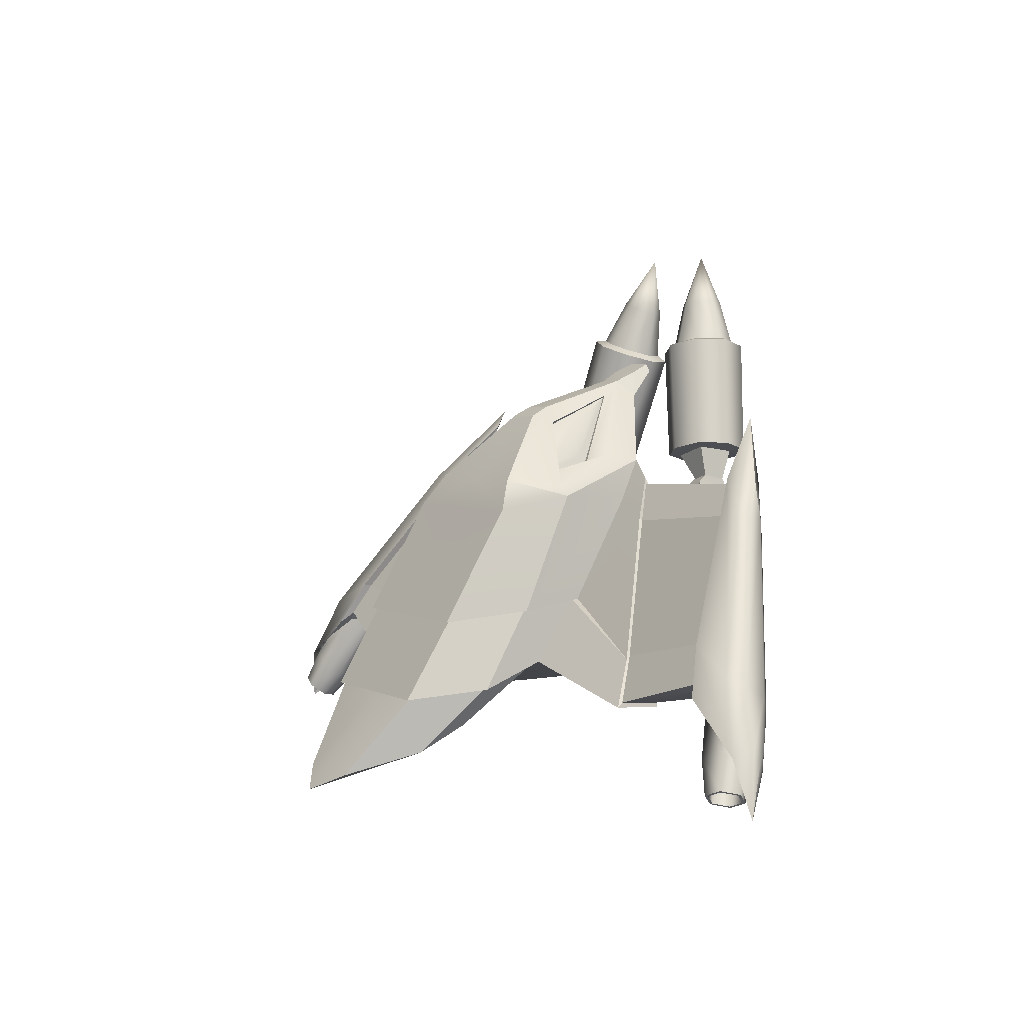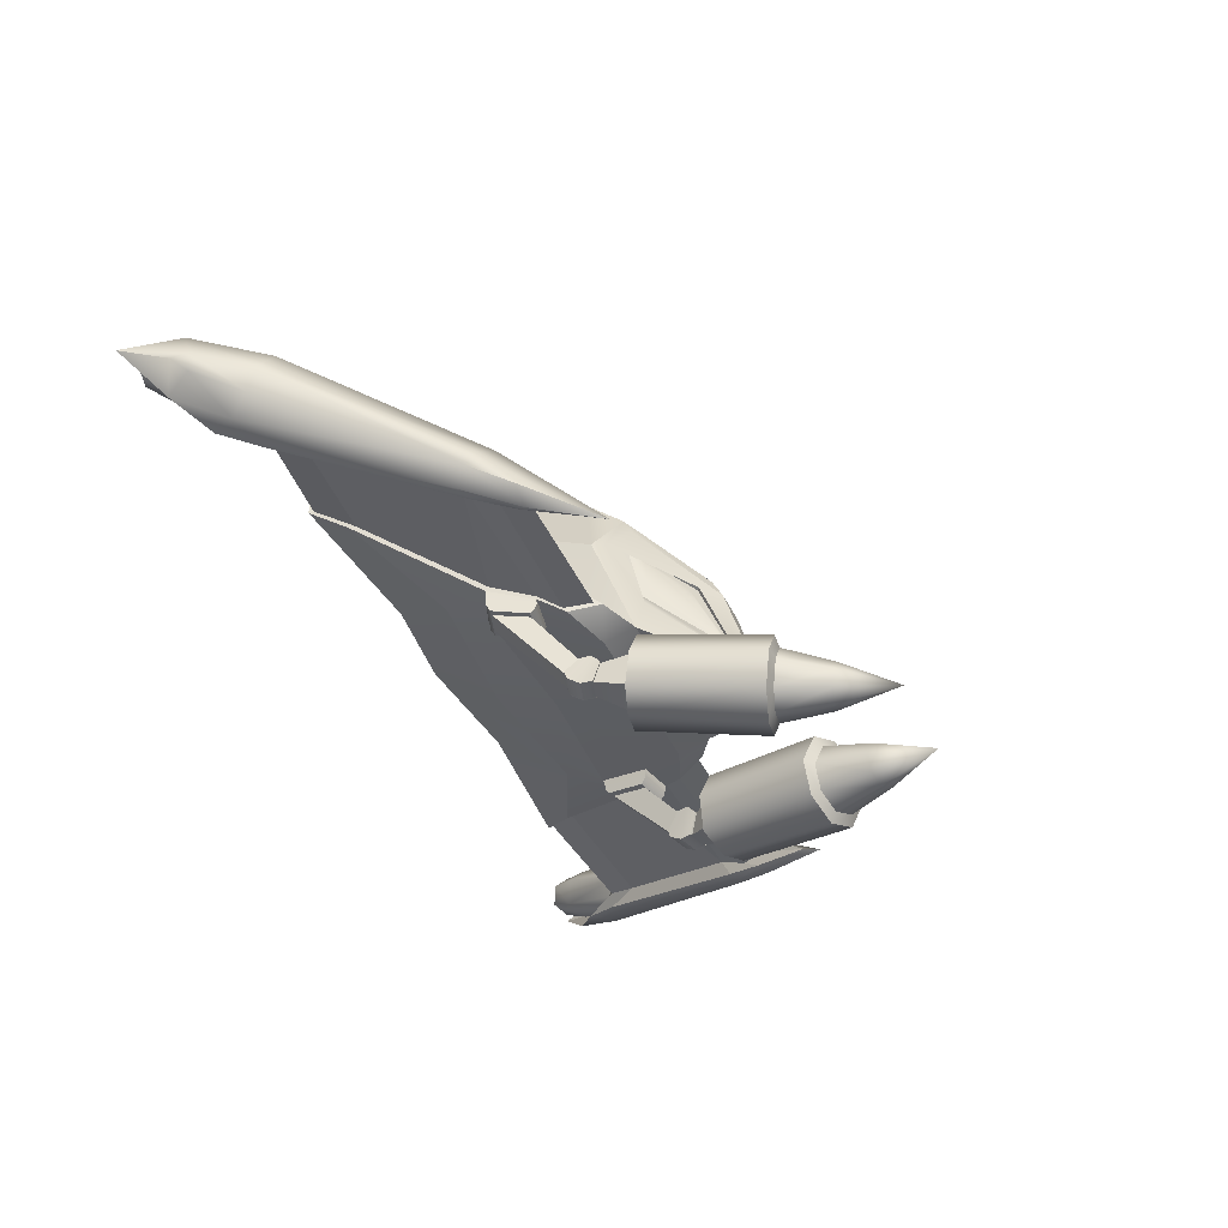
<metadata>
{"format":"obj","ext":"obj","renderer":"f3d","projection":"perspective","resolution":1024,"background":"white","views":[{"elev":3.6,"azim":-121.6,"up":"+Z"},{"elev":-42.6,"azim":-65.9,"up":"+Y"}]}
</metadata>
<code>
g default
v 220.2 27.6 -67.28
v 213.9 29.05 -61.31
v 218.8 37.22 -68.46
v 243.9 34.26 -82.22
v 255.6 26.25 -96.14
v 258.7 26.02 -100
v 249.3 18.31 -94.35
v 218.7 3.284 -76.33
v 209.8 -1.669 -70.36
v 209.6 10.78 -66.88
v 50.39 -100.6 58.37
v 38.29 -89.84 57.69
v 48.56 -79.17 61.57
v 43.49 -73.43 61.72
v 16.98 -102.8 124.1
v 22.94 -84.47 128.9
v 61.4 -118.7 133.8
v 44.25 -126.3 128
v 78.94 -107.6 66.19
v 63.12 -113.3 60.83
v 72.45 -101 64.84
v 45.2 -108 56.66
v 25.84 -119.7 124.2
v 39.78 -76.99 134.7
v 57.85 -67.86 66.99
v 73.58 -94.34 46.38
v 62.71 -94.22 43.21
v 61.58 -81.46 46.53
v 70.28 -79.47 68.14
v 72.27 -81.54 49.67
v 84.29 -90.02 70.85
v 67.59 -100.3 138.5
v 57.87 -83.29 138.5
v 75.47 -72.91 71.13
v 64.23 -94.73 36.69
v 63.17 -94.75 36.38
v 61.69 -94.24 42.91
v 61.98 -76.28 35.07
v 60.96 -75.82 40.53
v 63.07 -76.29 35.44
v 61.97 -75.82 40.86
v 65.65 -90.22 30.02
v 64.58 -90.22 29.68
v 66.03 -85.5 28.43
v 65.05 -85.49 28.1
v 75.09 -94.83 39.91
v 76.11 -94.8 40.22
v 74.67 -94.3 46.7
v 72.1 -77.29 46.52
v 73.16 -77.26 46.84
v 73.27 -81.5 49.96
v 76.5 -90.36 33.28
v 76.87 -85.77 31.71
v 77.5 -90.35 33.61
v 77.98 -85.76 32.09
v 72.63 -75.92 44.11
v 73.71 -75.91 44.46
v 73.73 -76.54 38.72
v 74.69 -76.54 39.05
v 60.39 -77.26 43
v 60.5 -81.48 46.21
v 61.43 -77.25 43.31
v 75.94 -41.13 -9.114
v 70.63 -45.98 12.26
v 82.74 -45.72 14.65
v 88.23 -41.66 -4.973
v 72.59 -40.97 -10.81
v 66.69 -46.03 11.96
v 85.43 -45.69 15.59
v 91.78 -41.64 -4.65
v 65.67 -43.1 14.35
v 73.2 -36.88 -13.17
v 84.81 -42.77 18.1
v 92.74 -37.74 -6.265
v 65.25 -39.5 15.15
v 73.46 -32.47 -13.64
v 84.52 -39.17 18.94
v 92.94 -33.4 -6.435
v 73.75 -29.8 -14.89
v 65.26 -37.48 15.25
v 85.03 -36.58 18.9
v 93.48 -28.38 -6.624
v 93.4 -25.9 -5.002
v 135.1 4.502 -63.48
v 171.8 -30.45 17.9
v 202.5 -7.45 -53.53
v 136.2 3.813 -67.15
v 76.46 -15.65 -38.49
v -0 -15.66 -45.71
v -0 -32.08 -9.63
v 85.41 -35.16 19.27
v 75.35 -42.32 31.95
v 77.04 -40.5 30.62
v 50 -46.95 41.71
v -0 -41.92 19.79
v 0 -46.95 41.71
v 249.4 10.41 -108.6
v 234.6 -3.893 -78.53
v 227.4 -1.045 -93.34
v 215.3 -7.797 -72.76
v 180.1 -42.73 19.13
v 169 -42.87 23.97
v 159.4 -49.55 45.16
v 163 -53.53 50.32
v 147.5 11.98 -82.5
v 164.2 -41.43 34.64
v 148.5 10.89 -84.92
v 60.57 8.899 -76.06
v -0 17.43 -86.75
v 41.29 -8.248 55.66
v 39.45 -7.998 54.93
v 12.15 -42.63 100.9
v 10.57 -42.68 99.83
v 19.55 2.82 83.97
v 18.21 2.325 82.65
v 42.41 27.85 50.83
v 40.81 27.52 49.82
v 36.16 -6.817 62.45
v 32.69 -6.713 69.81
v 17.72 -27.94 91.57
v 23.43 -16.35 83.62
v 22.65 0.08897 79.6
v 25.85 -2.825 77.78
v 36.98 15.92 59.1
v 32.65 4.835 67.86
v 7.371 -55.43 110.6
v 46.67 -23.46 63.61
v 40.33 38.58 53.82
v 9.565 1.948 93.73
v 55.36 19.53 44.56
v 21.2 -60.46 101.2
v 50 -42.22 59.6
v 59.87 17.6 38.2
v 0 2.52 93.51
v -0 -55.19 110.9
v 0 -67.22 116.6
v 10.53 -67.22 116.6
v 67.9 -36.83 48.84
v 85.8 -19.91 24.93
v 56.56 -26.66 34.43
v 10.71 -80.21 117.3
v 8.819 -79.09 122.1
v -0 -58.91 97.67
v 0 -81.53 117.3
v 0 12.83 88.12
v 10.92 12.83 88.12
v 39.36 49.74 48.2
v 64.11 50.79 -32.64
v 49.05 99.68 -38.4
v 50 59.84 30.04
v 63.67 12.32 -27
v -0 59.84 30.04
v -0 49.68 48.21
v 137.3 25.48 -56.39
v 69.92 -35.97 44.65
v 87.03 -20.96 22.84
v 270.6 33.98 -129.8
v 262.8 22.91 -101.3
v 257.1 15.7 -93.28
v 242 3.718 -67.27
v 259.5 39.58 -96.22
v 238.7 28.01 -54.87
v 260.7 25.17 -91.68
v 244.4 17.58 -61.14
v 185.9 -37.16 29.47
v 178 -23.77 40.56
v 186.9 -29.63 30.22
v 172 -44.26 48.88
v 145.2 -61.05 88.09
v 239.5 9.331 -90.17
v 205.4 24.32 -40.15
v 251.1 29.38 -90.57
v 158.9 -32.96 52.02
v 146.6 -56.39 77.7
v 203.4 19.2 -40.05
v 156.4 41.81 -78.85
v 210.4 15.67 -65.41
v 208.6 13.3 -66.68
v 136.2 22.56 -54.75
v 160.3 -40.51 48.13
v 169.7 -25.26 30.31
v 158.5 46.32 -81.22
v 63.34 41.45 -65.31
v 61.1 15.17 -27.38
v -0 44.31 -85.88
v 44.54 115.8 -118.7
v 21.83 157.3 -132.7
v 49.4 88.17 -103.4
v 61.64 79.98 -79.67
v 43.5 122.7 -84.7
v 60.94 44.17 -65.97
v 45.24 125.4 -85.35
v 64.33 79.76 -79.97
v 61.51 51.11 -32.64
v 46.64 96.76 -38.02
v 41.89 -97.29 164.3
v 32.99 -94.19 162.4
v 26.67 -111.3 193.4
v 46.67 -105.6 164.3
v 43.63 -114.7 162
v 35.19 -118.4 159.2
v 26.13 -115.2 157.3
v 21.78 -106.9 157.2
v 24.71 -97.87 159.6
v 53.26 -88.28 139.2
v 39.69 -83.55 136.4
v 60.55 -101 139.2
v 55.91 -114.8 135.7
v 43.04 -120.5 131.4
v 29.23 -115.6 128.5
v 22.59 -102.9 128.4
v 27.06 -89.16 132
v -0 -42.22 59.6
v -0 99.68 -38.4
v 0 47.08 -86.54
v 0 122.7 -84.7
v 0 125.4 -85.35
v 0 96.76 -38.02
v 256.6 26.95 -97.67
v 249.4 16.75 -106
v 250 40.13 -94.69
v 236.3 43.1 -100
v 229.2 32.9 -108.4
v 235.7 19.73 -111.4
v 246.4 48.51 -118.3
v 257.1 46.18 -114.1
v 240.8 40.52 -124.8
v 245.9 30.2 -127.1
v 262.3 35.86 -116.4
v 256.6 27.87 -122.9
v 247.2 46.92 -118.6
v 256.3 44.95 -115.1
v 242.5 40.16 -124.1
v 246.8 31.43 -126.1
v 260.6 36.22 -117.1
v 255.8 29.46 -122.6
v 239.2 40.01 -102.7
v 248.8 37.93 -98.99
v 243.8 30.78 -104.8
v 234.2 32.86 -108.6
v 238.7 23.63 -110.7
v 253.4 28.69 -101.1
v 248.3 21.54 -106.9
v 0 -79.09 122.1
v 0 91.16 -112.2
v 0 125.8 -127.3
v 0 170.4 -143.6
v -0 124.6 -126.8
v -220.2 27.6 -67.28
v -213.9 29.05 -61.31
v -218.8 37.22 -68.46
v -243.9 34.26 -82.22
v -255.6 26.25 -96.14
v -258.7 26.02 -100
v -249.3 18.31 -94.35
v -218.7 3.284 -76.33
v -209.8 -1.669 -70.36
v -209.6 10.78 -66.88
v -50.39 -100.6 58.37
v -38.29 -89.84 57.69
v -48.56 -79.17 61.57
v -43.49 -73.43 61.72
v -16.98 -102.8 124.1
v -22.94 -84.47 128.9
v -61.4 -118.7 133.8
v -44.25 -126.3 128
v -78.94 -107.6 66.19
v -63.12 -113.3 60.83
v -72.45 -101 64.84
v -45.2 -108 56.66
v -25.84 -119.7 124.2
v -39.78 -76.99 134.7
v -57.85 -67.86 66.99
v -73.58 -94.34 46.38
v -62.71 -94.22 43.21
v -61.58 -81.46 46.53
v -70.28 -79.47 68.14
v -72.27 -81.54 49.67
v -84.29 -90.02 70.85
v -67.59 -100.3 138.5
v -57.87 -83.29 138.5
v -75.47 -72.91 71.13
v -64.23 -94.73 36.69
v -63.17 -94.75 36.38
v -61.69 -94.24 42.91
v -61.98 -76.28 35.07
v -60.96 -75.82 40.53
v -63.07 -76.29 35.44
v -61.97 -75.82 40.86
v -65.65 -90.22 30.02
v -64.58 -90.22 29.68
v -66.03 -85.5 28.43
v -65.05 -85.49 28.1
v -75.09 -94.83 39.91
v -76.11 -94.8 40.22
v -74.67 -94.3 46.7
v -72.1 -77.29 46.52
v -73.16 -77.26 46.84
v -73.27 -81.5 49.96
v -76.5 -90.36 33.28
v -76.87 -85.77 31.71
v -77.5 -90.35 33.61
v -77.98 -85.76 32.09
v -72.63 -75.92 44.11
v -73.71 -75.91 44.46
v -73.73 -76.54 38.72
v -74.69 -76.54 39.05
v -60.39 -77.26 43
v -60.5 -81.48 46.21
v -61.43 -77.25 43.31
v -75.94 -41.13 -9.114
v -70.63 -45.98 12.26
v -82.74 -45.72 14.65
v -88.23 -41.66 -4.973
v -72.59 -40.97 -10.81
v -66.69 -46.03 11.96
v -85.43 -45.69 15.59
v -91.78 -41.64 -4.65
v -65.67 -43.1 14.35
v -73.2 -36.88 -13.17
v -84.81 -42.77 18.1
v -92.74 -37.74 -6.265
v -65.25 -39.5 15.15
v -73.46 -32.47 -13.64
v -84.52 -39.17 18.94
v -92.94 -33.4 -6.435
v -73.75 -29.8 -14.89
v -65.26 -37.48 15.25
v -85.03 -36.58 18.9
v -93.48 -28.38 -6.624
v -93.4 -25.9 -5.002
v -135.1 4.502 -63.48
v -171.8 -30.45 17.9
v -202.5 -7.45 -53.53
v -136.2 3.813 -67.15
v -76.46 -15.65 -38.49
v -85.41 -35.16 19.27
v -75.35 -42.32 31.95
v -77.04 -40.5 30.62
v -50 -46.95 41.71
v -249.4 10.41 -108.6
v -234.6 -3.893 -78.53
v -227.4 -1.045 -93.34
v -215.3 -7.797 -72.76
v -180.1 -42.73 19.13
v -169 -42.87 23.97
v -159.4 -49.55 45.16
v -163 -53.53 50.32
v -147.5 11.98 -82.5
v -164.2 -41.43 34.64
v -148.5 10.89 -84.92
v -60.57 8.899 -76.06
v -41.29 -8.248 55.66
v -39.45 -7.998 54.93
v -12.15 -42.63 100.9
v -10.57 -42.68 99.83
v -19.55 2.82 83.97
v -18.21 2.325 82.65
v -42.41 27.85 50.83
v -40.81 27.52 49.82
v -36.16 -6.817 62.45
v -32.69 -6.713 69.81
v -17.72 -27.94 91.57
v -23.43 -16.35 83.62
v -22.65 0.08897 79.6
v -25.85 -2.825 77.78
v -36.98 15.92 59.1
v -32.65 4.835 67.86
v -7.371 -55.43 110.6
v -46.67 -23.46 63.61
v -40.33 38.58 53.82
v -9.565 1.948 93.73
v -55.36 19.53 44.56
v -21.2 -60.46 101.2
v -50 -42.22 59.6
v -59.87 17.6 38.2
v -10.53 -67.22 116.6
v -67.9 -36.83 48.84
v -85.8 -19.91 24.93
v -56.56 -26.66 34.43
v -10.71 -80.21 117.3
v -8.819 -79.09 122.1
v -10.92 12.83 88.12
v -39.36 49.74 48.2
v -64.11 50.79 -32.64
v -49.05 99.68 -38.4
v -50 59.84 30.04
v -63.67 12.32 -27
v -137.3 25.48 -56.39
v -69.92 -35.97 44.65
v -87.03 -20.96 22.84
v -270.6 33.98 -129.8
v -262.8 22.91 -101.3
v -257.1 15.7 -93.28
v -242 3.718 -67.27
v -259.5 39.58 -96.22
v -238.7 28.01 -54.87
v -260.7 25.17 -91.68
v -244.4 17.58 -61.14
v -185.9 -37.16 29.47
v -178 -23.77 40.56
v -186.9 -29.63 30.22
v -172 -44.26 48.88
v -145.2 -61.05 88.09
v -239.5 9.331 -90.17
v -205.4 24.32 -40.15
v -251.1 29.38 -90.57
v -158.9 -32.96 52.02
v -146.6 -56.39 77.7
v -203.4 19.2 -40.05
v -156.4 41.81 -78.85
v -210.4 15.67 -65.41
v -208.6 13.3 -66.68
v -136.2 22.56 -54.75
v -160.3 -40.51 48.13
v -169.7 -25.26 30.31
v -158.5 46.32 -81.22
v -63.34 41.45 -65.31
v -61.1 15.17 -27.38
v -44.54 115.8 -118.7
v -21.83 157.3 -132.7
v -49.4 88.17 -103.4
v -61.64 79.98 -79.67
v -43.5 122.7 -84.7
v -60.94 44.17 -65.97
v -45.24 125.4 -85.35
v -64.33 79.76 -79.97
v -61.51 51.11 -32.64
v -46.64 96.76 -38.02
v -41.89 -97.29 164.3
v -32.99 -94.19 162.4
v -26.67 -111.3 193.4
v -46.67 -105.6 164.3
v -43.63 -114.7 162
v -35.19 -118.4 159.2
v -26.13 -115.2 157.3
v -21.78 -106.9 157.2
v -24.71 -97.87 159.6
v -53.26 -88.28 139.2
v -39.69 -83.55 136.4
v -60.55 -101 139.2
v -55.91 -114.8 135.7
v -43.04 -120.5 131.4
v -29.23 -115.6 128.5
v -22.59 -102.9 128.4
v -27.06 -89.16 132
v -256.6 26.95 -97.67
v -249.4 16.75 -106
v -250 40.13 -94.69
v -236.3 43.1 -100
v -229.2 32.9 -108.4
v -235.7 19.73 -111.4
v -246.4 48.51 -118.3
v -257.1 46.18 -114.1
v -240.8 40.52 -124.8
v -245.9 30.2 -127.1
v -262.3 35.86 -116.4
v -256.6 27.87 -122.9
v -247.2 46.92 -118.6
v -256.3 44.95 -115.1
v -242.5 40.16 -124.1
v -246.8 31.43 -126.1
v -260.6 36.22 -117.1
v -255.8 29.46 -122.6
v -239.2 40.01 -102.7
v -248.8 37.93 -98.99
v -243.8 30.78 -104.8
v -234.2 32.86 -108.6
v -238.7 23.63 -110.7
v -253.4 28.69 -101.1
v -248.3 21.54 -106.9
g polySurface1
f 11 12 14 13
f 15 16 14 12
f 17 18 20 19
f 11 21 19 20
f 12 22 23 15
f 16 24 25 14
f 23 22 20 18
f 21 11 27 26
f 12 11 20 22
f 11 13 28 27
f 29 13 14 25
f 13 29 30 28
f 29 31 19 21
f 19 31 32 17
f 33 34 25 24
f 34 33 32 31
f 21 26 30 29
f 31 29 25 34
f 35 27 37 36
f 38 39 41 40
f 42 43 45 44
f 46 47 48 26
f 49 30 51 50
f 52 53 55 54
f 56 57 59 58
f 36 37 61 60
f 62 28 30 49
f 47 50 51 48
f 35 46 26 27
f 36 60 39 43
f 41 62 49 56
f 47 54 57 50
f 43 39 38 45
f 40 41 56 58
f 54 55 59 57
f 44 53 52 42
f 63 44 40 64
f 65 64 40 58
f 66 65 58 53
f 63 66 53 44
f 67 63 64 68
f 69 68 64 65
f 69 65 66 70
f 67 70 66 63
f 71 72 67 68
f 73 71 68 69
f 73 69 70 74
f 74 70 67 72
f 75 76 72 71
f 75 71 73 77
f 77 73 74 78
f 76 78 74 72
f 79 76 75 80
f 81 80 75 77
f 82 81 77 78
f 82 78 76 79
f 83 84 86 85
f 82 87 84 83
f 82 79 88 87
f 88 79 90 89
f 81 91 93 92
f 94 80 81 92
f 80 94 96 95
f 103 102 101 104
f 100 102 85 86
f 93 91 85 106
f 81 82 83 91
f 108 107 87 88
f 109 108 88 89
f 90 79 80 95
f 110 111 113 112
f 114 112 113 115
f 116 114 115 117
f 110 116 117 111
f 118 119 121 120
f 122 120 121 123
f 124 122 123 125
f 118 124 125 119
f 113 120 122 115
f 117 115 122 124
f 117 124 118 111
f 126 127 110 112
f 128 129 114
f 126 112 129
f 112 114 129
f 127 130 116 110
f 126 131 132 127
f 132 133 130 127
f 121 119 125 123
f 129 134 135 126
f 136 137 126 135
f 94 92 138 132
f 139 140 132 138
f 141 131 137 142
f 131 141 144 143
f 145 134 129 146
f 129 128 147 146
f 130 128 114 116
f 147 128 130 133
f 148 149 150 133
f 148 133 140 151
f 150 152 153 147
f 138 92 93 155
f 138 155 156 139
f 161 162 164 163
f 163 158 157 161
f 166 167 164 162
f 104 101 165 168
f 168 169 104
f 169 168 167 166
f 161 3 171 162
f 3 161 4
f 157 6 161
f 172 4 161 6
f 173 166 162 171
f 104 169 174 103
f 169 166 173 174
f 174 180 106 103
f 181 180 174 173
f 173 171 175 181
f 155 93 106 180
f 155 180 181 156
f 168 165 167
f 109 185 183 108
f 189 186 187 190
f 186 189 191 188
f 192 193 189 190
f 193 183 191 189
f 194 193 192 195
f 149 148 194 195
f 196 197 198
f 199 196 198
f 200 199 198
f 201 200 198
f 202 201 198
f 203 202 198
f 204 203 198
f 197 204 198
f 205 206 197 196
f 207 205 196 199
f 208 207 199 200
f 209 208 200 201
f 210 209 201 202
f 211 210 202 203
f 212 211 203 204
f 206 212 204 197
f 33 24 206 205
f 32 33 205 207
f 17 32 207 208
f 18 17 208 209
f 23 18 209 210
f 15 23 210 211
f 16 15 211 212
f 24 16 212 206
f 28 62 60 61
f 27 28 61 37
f 62 41 39 60
f 42 35 36 43
f 40 44 45 38
f 30 26 48 51
f 46 52 54 47
f 56 49 50 57
f 53 58 59 55
f 42 52 46 35
f 83 85 91
f 106 85 102 103
f 113 111 118 120
f 132 140 133
f 131 126 137
f 132 213 96 94
f 131 143 213 132
f 147 133 150
f 153 145 146 147
f 152 150 149 214
f 183 185 215 191
f 217 192 190 216
f 194 184 183 193
f 218 195 192 217
f 148 151 184 194
f 214 149 195 218
f 237 238 239
f 240 237 239
f 241 240 239
f 1 4 221 222
f 6 7 5 172
f 99 97 98 100
f 100 98 101 102
f 97 157 158 159
f 98 97 159 160
f 98 160 165 101
f 97 99 170 7
f 164 167 165 160
f 242 243 239
f 238 242 239
f 243 241 239
f 6 157 97 7
f 164 160 163
f 158 163 159
f 159 163 160
f 170 220 7
f 219 5 220
f 220 5 7
f 4 172 221
f 219 221 5
f 5 221 172
f 222 221 226 225
f 219 220 230 229
f 221 219 229 226
f 225 226 232 231
f 227 225 231 233
f 228 227 233 234
f 229 230 236 235
f 226 229 235 232
f 230 228 234 236
f 231 232 238 237
f 233 231 237 240
f 234 233 240 241
f 235 236 243 242
f 232 235 242 238
f 236 234 241 243
f 139 154 151 140
f 179 156 181 175
f 179 154 139 156
f 182 107 108 183
f 183 184 154 182
f 184 151 154
f 1 2 3 4
f 100 86 9 99
f 86 84 105 9
f 105 84 87 107
f 171 3 2 175
f 177 2 1
f 8 9 10
f 10 9 105 178
f 176 179 175 2
f 107 182 176 105
f 176 182 154 179
f 222 223 177 1
f 223 10 178 177
f 10 223 224 8
f 8 170 99 9
f 170 8 224 220
f 225 227 223 222
f 227 228 224 223
f 228 230 220 224
f 105 176 178
f 176 2 177 178
f 142 137 136 244
f 144 141 142 244
f 191 215 245 188
f 188 245 248 246 186
f 186 246 247 187
f 216 190 187 247
f 259 261 262 260
f 263 260 262 264
f 265 267 268 266
f 259 268 267 269
f 260 263 271 270
f 264 262 273 272
f 271 266 268 270
f 269 274 275 259
f 260 270 268 259
f 259 275 276 261
f 277 273 262 261
f 261 276 278 277
f 277 269 267 279
f 267 265 280 279
f 281 272 273 282
f 282 279 280 281
f 269 277 278 274
f 279 282 273 277
f 283 284 285 275
f 286 288 289 287
f 290 292 293 291
f 294 274 296 295
f 297 298 299 278
f 300 302 303 301
f 304 306 307 305
f 284 308 309 285
f 310 297 278 276
f 295 296 299 298
f 283 275 274 294
f 284 291 287 308
f 289 304 297 310
f 295 298 305 302
f 291 293 286 287
f 288 306 304 289
f 302 305 307 303
f 292 290 300 301
f 311 312 288 292
f 313 306 288 312
f 314 301 306 313
f 311 292 301 314
f 315 316 312 311
f 317 313 312 316
f 317 318 314 313
f 315 311 314 318
f 319 316 315 320
f 321 317 316 319
f 321 322 318 317
f 322 320 315 318
f 323 319 320 324
f 323 325 321 319
f 325 326 322 321
f 324 320 322 326
f 327 328 323 324
f 329 325 323 328
f 330 326 325 329
f 330 327 324 326
f 331 333 334 332
f 330 331 332 335
f 330 335 336 327
f 336 89 90 327
f 329 338 339 337
f 340 338 329 328
f 328 95 96 340
f 347 348 345 346
f 344 334 333 346
f 339 350 333 337
f 329 337 331 330
f 352 336 335 351
f 109 89 336 352
f 90 95 328 327
f 353 355 356 354
f 357 358 356 355
f 359 360 358 357
f 353 354 360 359
f 361 363 364 362
f 365 366 364 363
f 367 368 366 365
f 361 362 368 367
f 356 358 365 363
f 360 367 365 358
f 360 354 361 367
f 369 355 353 370
f 371 357 372
f 369 372 355
f 355 372 357
f 370 353 359 373
f 369 370 375 374
f 375 370 373 376
f 364 366 368 362
f 372 369 135 134
f 136 135 369 377
f 340 375 378 338
f 379 378 375 380
f 381 382 377 374
f 374 143 144 381
f 145 383 372 134
f 372 383 384 371
f 373 359 357 371
f 384 376 373 371
f 385 376 387 386
f 385 388 380 376
f 387 384 153 152
f 378 390 339 338
f 378 379 391 390
f 396 398 399 397
f 398 396 392 393
f 401 397 399 402
f 348 403 400 345
f 403 348 404
f 404 401 402 403
f 396 397 406 251
f 251 252 396
f 392 396 254
f 407 254 396 252
f 408 406 397 401
f 348 347 409 404
f 404 409 408 401
f 409 347 350 415
f 416 408 409 415
f 408 416 410 406
f 390 415 350 339
f 390 391 416 415
f 403 402 400
f 109 352 418 185
f 423 424 421 420
f 420 422 425 423
f 426 424 423 427
f 427 423 425 418
f 428 429 426 427
f 386 429 428 385
f 430 432 431
f 433 432 430
f 434 432 433
f 435 432 434
f 436 432 435
f 437 432 436
f 438 432 437
f 431 432 438
f 439 430 431 440
f 441 433 430 439
f 442 434 433 441
f 443 435 434 442
f 444 436 435 443
f 445 437 436 444
f 446 438 437 445
f 440 431 438 446
f 281 439 440 272
f 280 441 439 281
f 265 442 441 280
f 266 443 442 265
f 271 444 443 266
f 263 445 444 271
f 264 446 445 263
f 272 440 446 264
f 276 309 308 310
f 275 285 309 276
f 310 308 287 289
f 290 291 284 283
f 288 286 293 292
f 278 299 296 274
f 294 295 302 300
f 304 305 298 297
f 301 303 307 306
f 290 283 294 300
f 331 337 333
f 350 347 346 333
f 356 363 361 354
f 375 376 380
f 374 377 369
f 375 340 96 213
f 374 375 213 143
f 384 387 376
f 153 384 383 145
f 152 214 386 387
f 418 425 215 185
f 217 216 424 426
f 428 427 418 419
f 218 217 426 429
f 385 428 419 388
f 214 218 429 386
f 465 467 466
f 468 467 465
f 469 467 468
f 249 450 449 252
f 254 407 253 255
f 343 344 342 341
f 344 346 345 342
f 341 394 393 392
f 342 395 394 341
f 342 345 400 395
f 341 255 405 343
f 399 395 400 402
f 470 467 471
f 466 467 470
f 471 467 469
f 254 255 341 392
f 399 398 395
f 393 394 398
f 394 395 398
f 405 255 448
f 447 448 253
f 448 255 253
f 252 449 407
f 447 253 449
f 253 407 449
f 450 453 454 449
f 447 457 458 448
f 449 454 457 447
f 453 459 460 454
f 455 461 459 453
f 456 462 461 455
f 457 463 464 458
f 454 460 463 457
f 458 464 462 456
f 459 465 466 460
f 461 468 465 459
f 462 469 468 461
f 463 470 471 464
f 460 466 470 463
f 464 471 469 462
f 379 380 388 389
f 414 410 416 391
f 414 391 379 389
f 417 418 352 351
f 418 417 389 419
f 419 389 388
f 249 252 251 250
f 344 343 257 334
f 334 257 349 332
f 349 351 335 332
f 406 410 250 251
f 412 249 250
f 256 258 257
f 258 413 349 257
f 411 250 410 414
f 351 349 411 417
f 411 414 389 417
f 450 249 412 451
f 451 412 413 258
f 258 256 452 451
f 256 257 343 405
f 405 448 452 256
f 453 450 451 455
f 455 451 452 456
f 456 452 448 458
f 349 413 411
f 411 413 412 250
f 382 244 136 377
f 144 244 382 381
f 425 422 245 215
f 422 420 246 248 245
f 420 421 247 246
f 216 247 421 424

</code>
